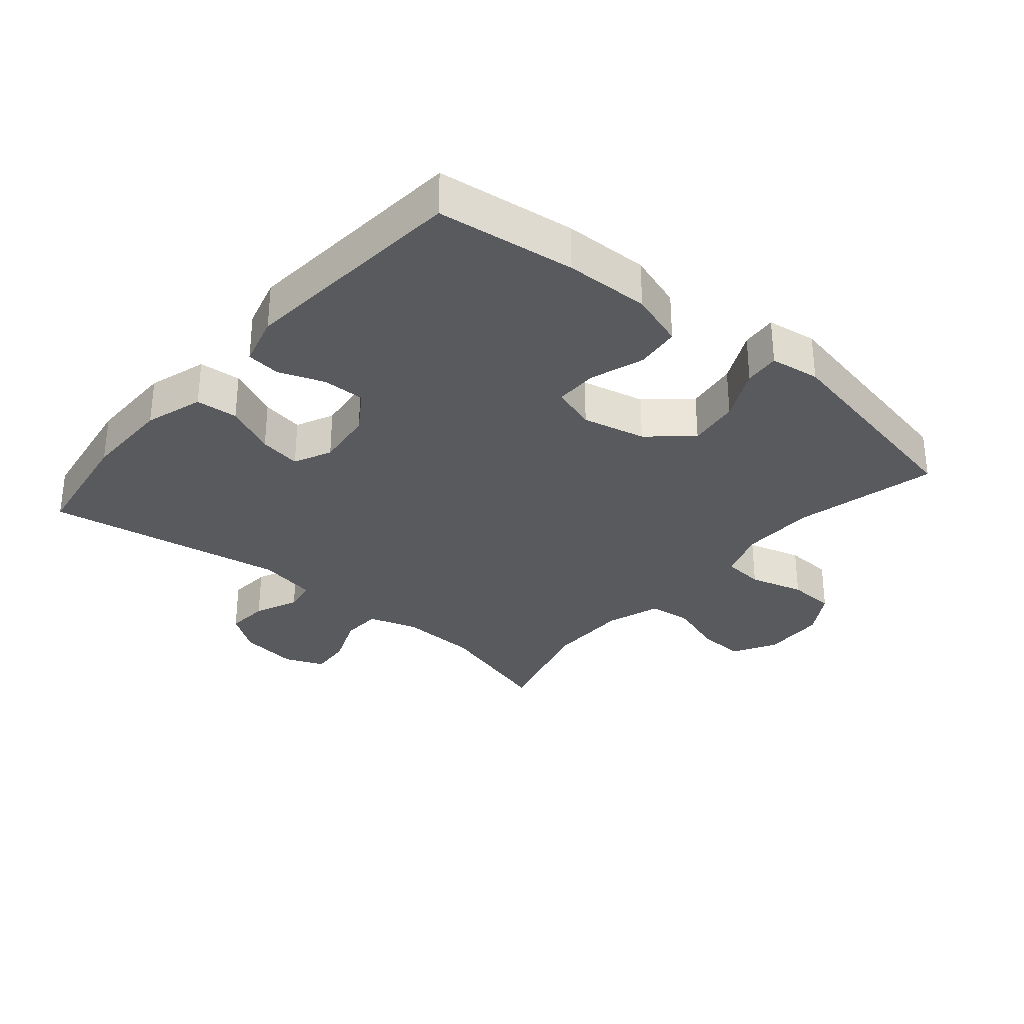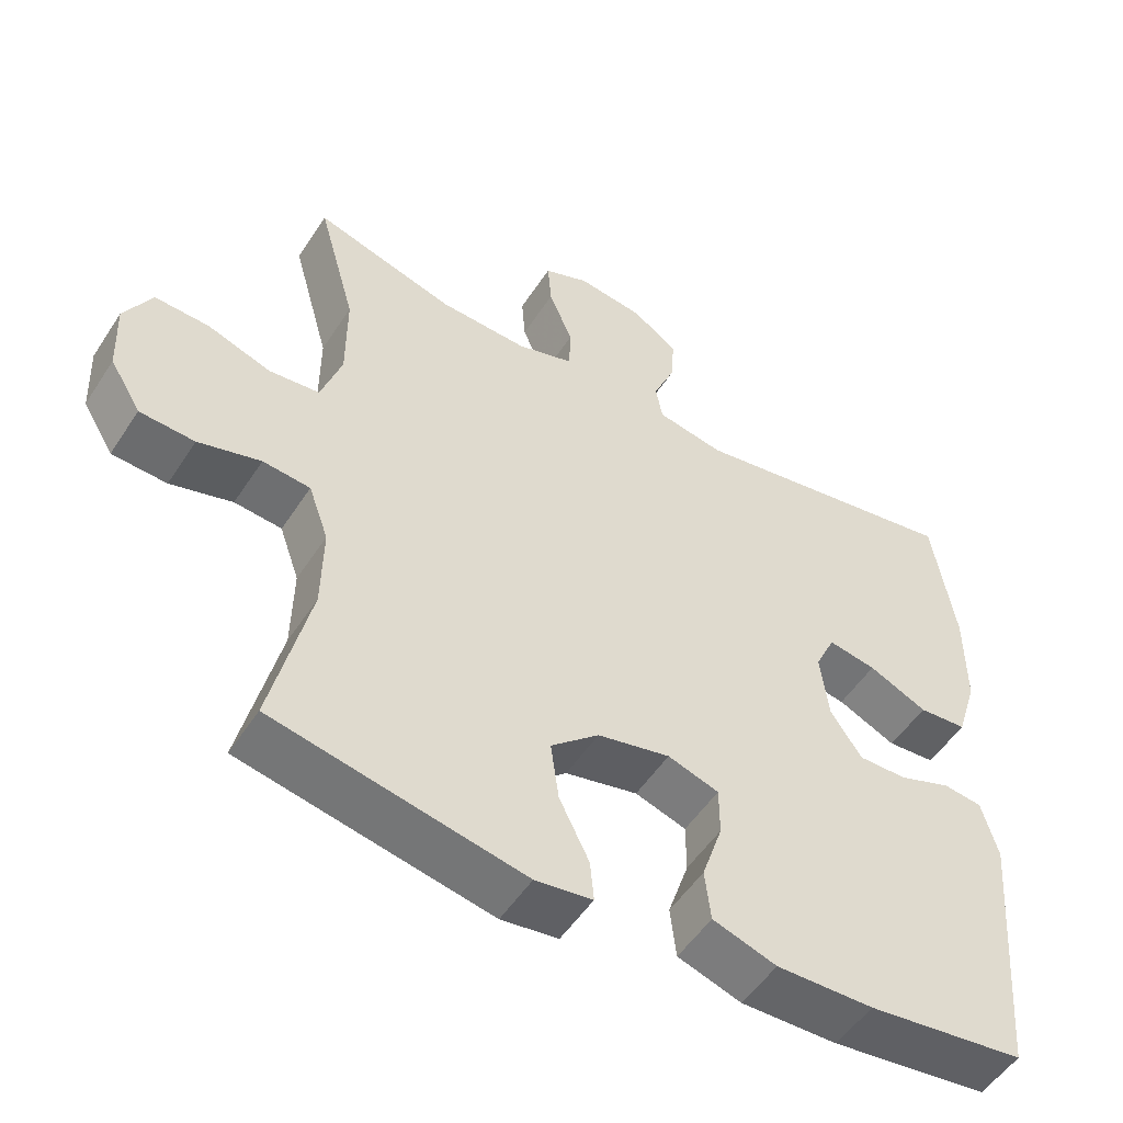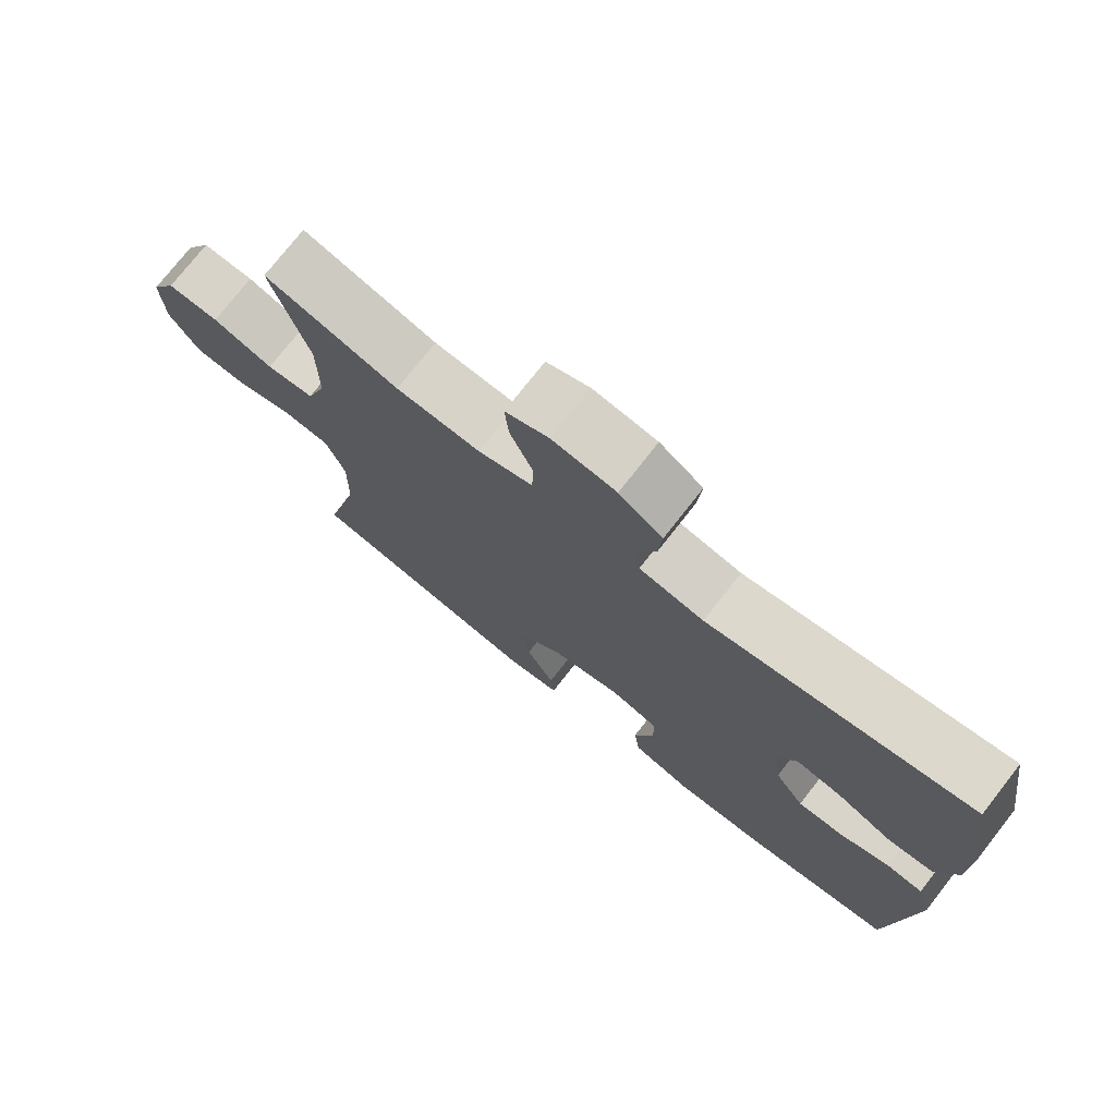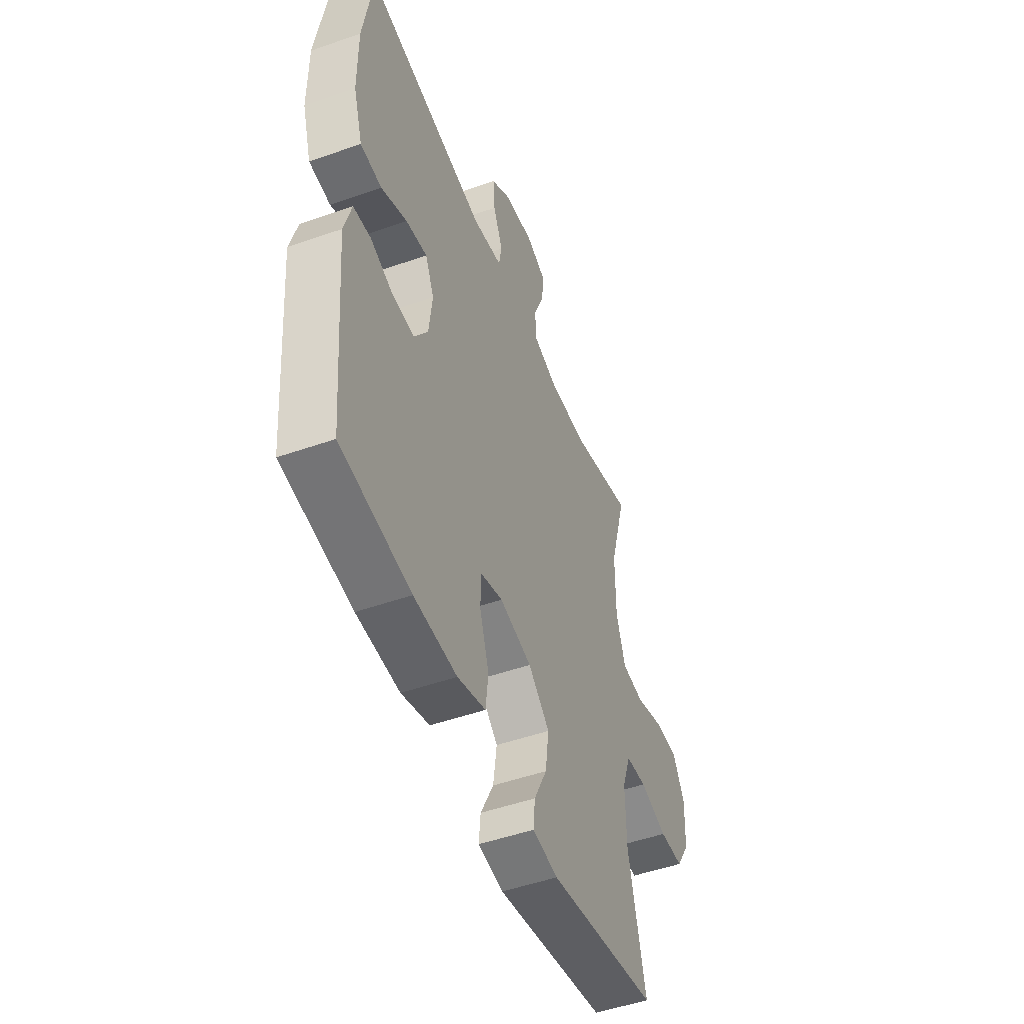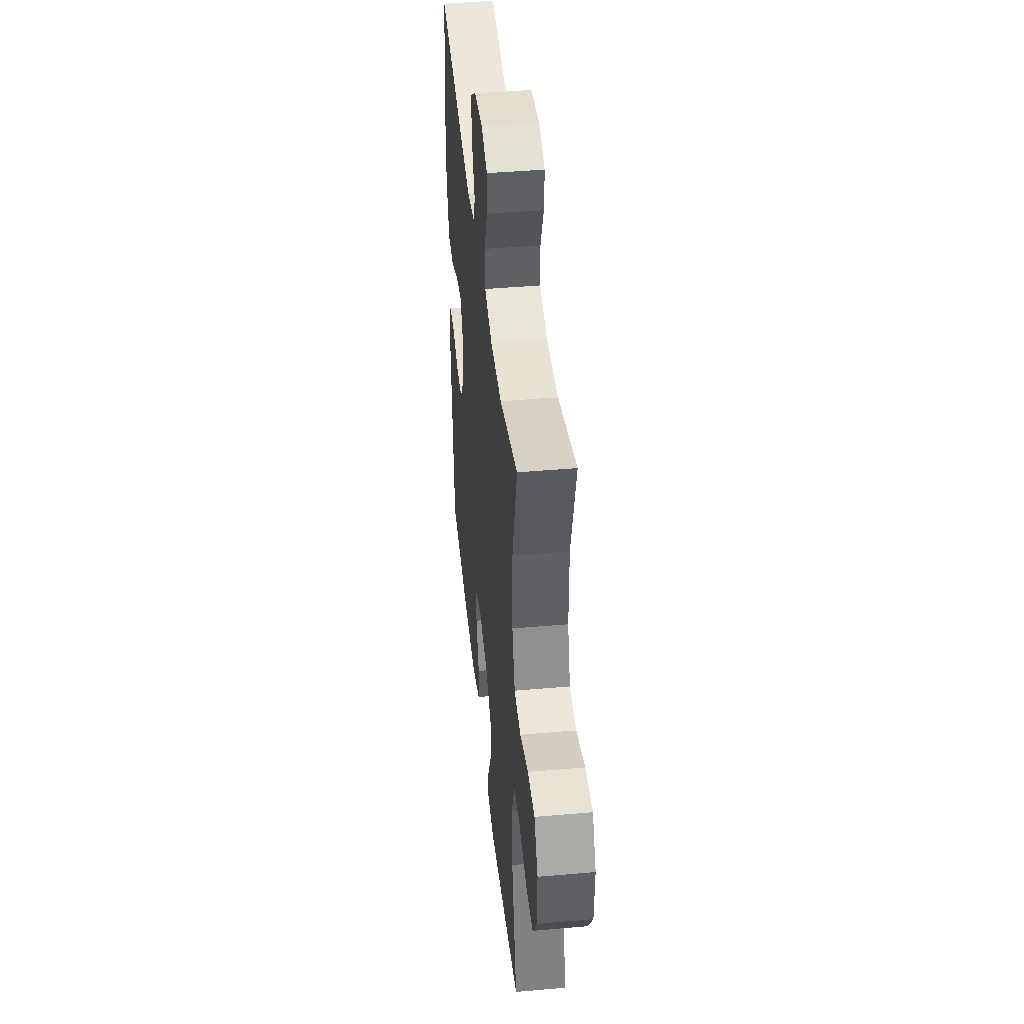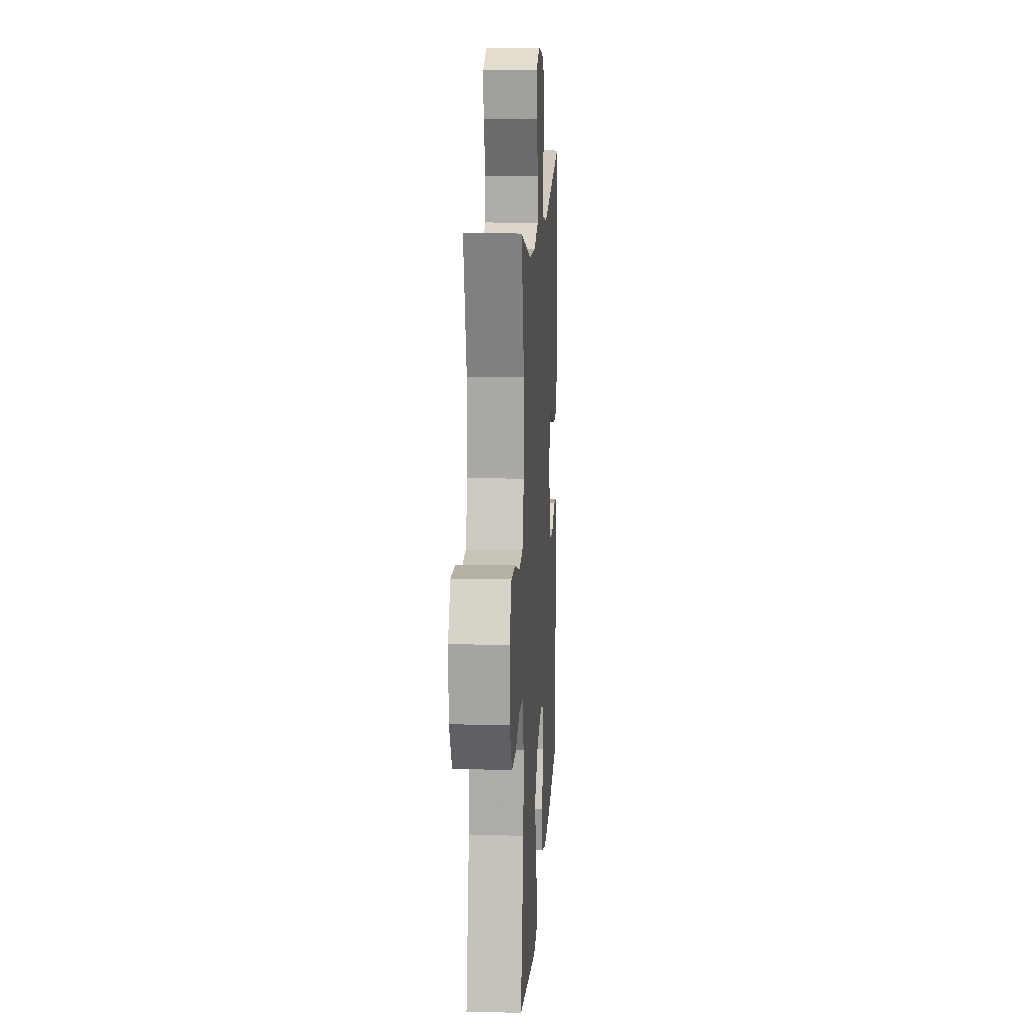
<metadata>
{"format":"obj","ext":"obj","renderer":"f3d","projection":"perspective","resolution":1024,"background":"white","views":[{"elev":-31.4,"azim":139.7,"up":"+Y"},{"elev":-52.2,"azim":-32.2,"up":"+Z"},{"elev":75.2,"azim":38.0,"up":"+Z"},{"elev":-49.8,"azim":111.2,"up":"+Z"},{"elev":43.4,"azim":-95.9,"up":"+Z"},{"elev":13.8,"azim":-86.6,"up":"+Z"}]}
</metadata>
<code>
v -0.5 0.07 0.5
v -0.311 0.07 0.445
v -0.192 0.07 0.44
v -0.115 0.07 0.464
v -0.113 0.07 0.526
v -0.145 0.07 0.604
v -0.15 0.07 0.668
v -0.089 0.07 0.693
v 0.001 0.07 0.681
v 0.062 0.07 0.638
v 0.057 0.07 0.572
v 0.028 0.07 0.504
v 0.037 0.07 0.454
v 0.128 0.07 0.437
v 0.5 0.07 0.5
v 0.53 0.07 0.31
v 0.53 0.07 0.173
v 0.502 0.07 0.083
v 0.437 0.07 0.078
v 0.358 0.07 0.114
v 0.293 0.07 0.125
v 0.266 0.07 0.067
v 0.277 0.07 -0.023
v 0.319 0.07 -0.086
v 0.385 0.07 -0.085
v 0.455 0.07 -0.059
v 0.508 0.07 -0.065
v 0.53 0.07 -0.144
v 0.5 0.07 -0.5
v 0.287 0.07 -0.527
v 0.156 0.07 -0.53
v 0.07 0.07 -0.502
v 0.062 0.07 -0.433
v 0.09 0.07 -0.349
v 0.09 0.07 -0.283
v 0.021 0.07 -0.261
v -0.077 0.07 -0.283
v -0.142 0.07 -0.34
v -0.131 0.07 -0.42
v -0.091 0.07 -0.501
v -0.086 0.07 -0.556
v -0.163 0.07 -0.567
v -0.5 0.07 -0.5
v -0.448 0.07 -0.279
v -0.446 0.07 -0.164
v -0.473 0.07 -0.088
v -0.537 0.07 -0.082
v -0.621 0.07 -0.106
v -0.695 0.07 -0.102
v -0.737 0.07 -0.033
v -0.741 0.07 0.064
v -0.704 0.07 0.131
v -0.631 0.07 0.128
v -0.545 0.07 0.099
v -0.477 0.07 0.106
v -0.449 0.07 0.19
v -0.449 0.07 0.317
v -0.5 0 0.5
v -0.311 0 0.445
v -0.192 0 0.44
v -0.115 0 0.464
v -0.113 0 0.526
v -0.145 0 0.604
v -0.15 0 0.668
v -0.089 0 0.693
v 0.001 0 0.681
v 0.062 0 0.638
v 0.057 0 0.572
v 0.028 0 0.504
v 0.037 0 0.454
v 0.128 0 0.437
v 0.5 0 0.5
v 0.53 0 0.31
v 0.53 0 0.173
v 0.502 0 0.083
v 0.437 0 0.078
v 0.358 0 0.114
v 0.293 0 0.125
v 0.266 0 0.067
v 0.277 0 -0.023
v 0.319 0 -0.086
v 0.385 0 -0.085
v 0.455 0 -0.059
v 0.508 0 -0.065
v 0.53 0 -0.144
v 0.5 0 -0.5
v 0.287 0 -0.527
v 0.156 0 -0.53
v 0.07 0 -0.502
v 0.062 0 -0.433
v 0.09 0 -0.349
v 0.09 0 -0.283
v 0.021 0 -0.261
v -0.077 0 -0.283
v -0.142 0 -0.34
v -0.131 0 -0.42
v -0.091 0 -0.501
v -0.086 0 -0.556
v -0.163 0 -0.567
v -0.5 0 -0.5
v -0.448 0 -0.279
v -0.446 0 -0.164
v -0.473 0 -0.088
v -0.537 0 -0.082
v -0.621 0 -0.106
v -0.695 0 -0.102
v -0.737 0 -0.033
v -0.741 0 0.064
v -0.704 0 0.131
v -0.631 0 0.128
v -0.545 0 0.099
v -0.477 0 0.106
v -0.449 0 0.19
v -0.449 0 0.317
f 51 52 53 54
f 51 54 55
f 50 51 55
f 47 48 49 50
f 46 47 50 55
f 45 46 55 56
f 41 42 43 44
f 39 40 41 44
f 38 39 44 45
f 37 38 45 56
f 31 32 33 34
f 31 34 35
f 30 31 35
f 29 30 35
f 28 29 35
f 25 26 27 28
f 24 25 28 35
f 23 24 35 36
f 17 18 19 20
f 17 20 21
f 14 15 16 17
f 13 14 17 21
f 9 10 11 12
f 7 8 9 12
f 5 6 7 12
f 4 5 12 13
f 3 4 13 21
f 57 1 2
f 22 23 36 37
f 22 37 56 57
f 21 22 57
f 2 3 21 57
f 111 110 109 108
f 112 111 108
f 112 108 107
f 107 106 105 104
f 112 107 104 103
f 113 112 103 102
f 101 100 99 98
f 101 98 97 96
f 102 101 96 95
f 113 102 95 94
f 91 90 89 88
f 92 91 88
f 92 88 87
f 92 87 86
f 92 86 85
f 85 84 83 82
f 92 85 82 81
f 93 92 81 80
f 77 76 75 74
f 78 77 74
f 74 73 72 71
f 78 74 71 70
f 69 68 67 66
f 69 66 65 64
f 69 64 63 62
f 70 69 62 61
f 78 70 61 60
f 59 58 114
f 94 93 80 79
f 114 113 94 79
f 114 79 78
f 114 78 60 59
f 1 58 59 2
f 2 59 60 3
f 3 60 61 4
f 4 61 62 5
f 5 62 63 6
f 6 63 64 7
f 7 64 65 8
f 8 65 66 9
f 9 66 67 10
f 10 67 68 11
f 11 68 69 12
f 12 69 70 13
f 13 70 71 14
f 14 71 72 15
f 15 72 73 16
f 16 73 74 17
f 17 74 75 18
f 18 75 76 19
f 19 76 77 20
f 20 77 78 21
f 21 78 79 22
f 22 79 80 23
f 23 80 81 24
f 24 81 82 25
f 25 82 83 26
f 26 83 84 27
f 27 84 85 28
f 28 85 86 29
f 29 86 87 30
f 30 87 88 31
f 31 88 89 32
f 32 89 90 33
f 33 90 91 34
f 34 91 92 35
f 35 92 93 36
f 36 93 94 37
f 37 94 95 38
f 38 95 96 39
f 39 96 97 40
f 40 97 98 41
f 41 98 99 42
f 42 99 100 43
f 43 100 101 44
f 44 101 102 45
f 45 102 103 46
f 46 103 104 47
f 47 104 105 48
f 48 105 106 49
f 49 106 107 50
f 50 107 108 51
f 51 108 109 52
f 52 109 110 53
f 53 110 111 54
f 54 111 112 55
f 55 112 113 56
f 56 113 114 57
f 57 114 58 1

</code>
